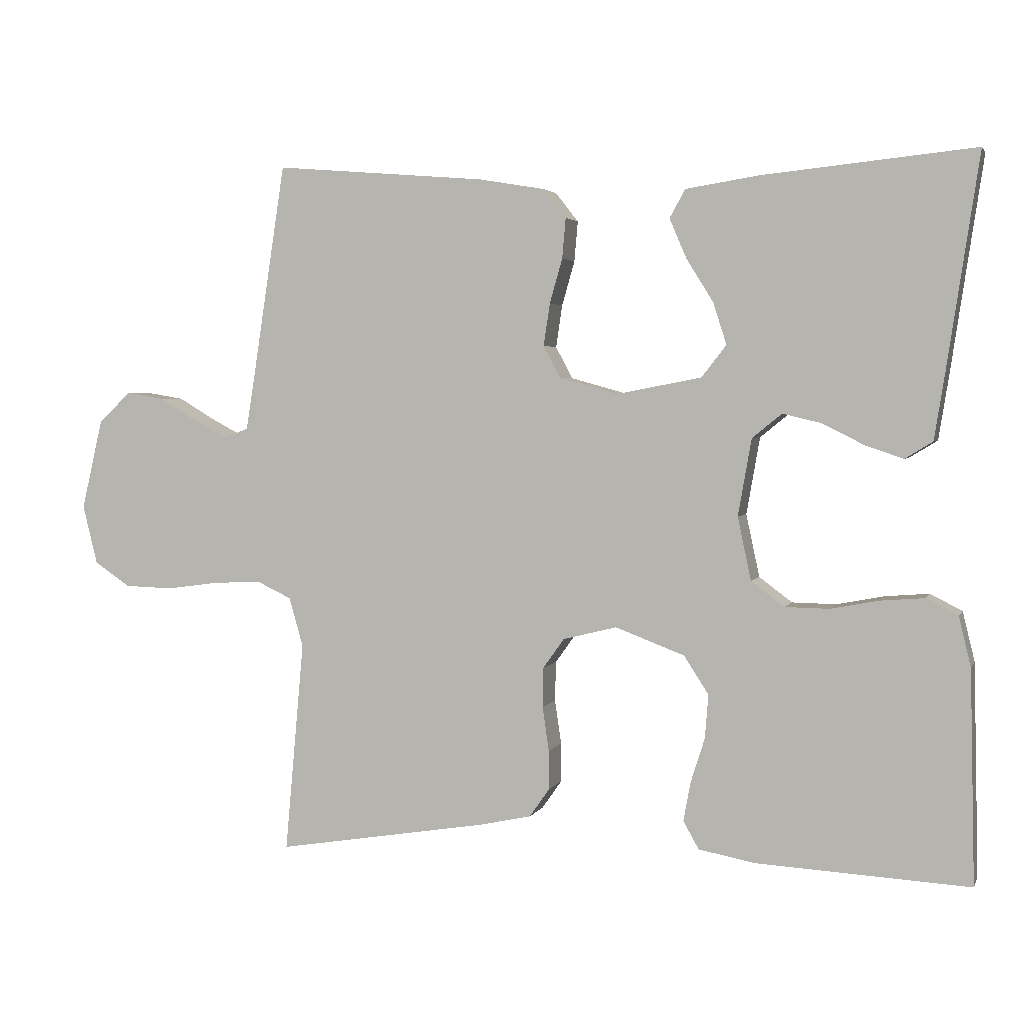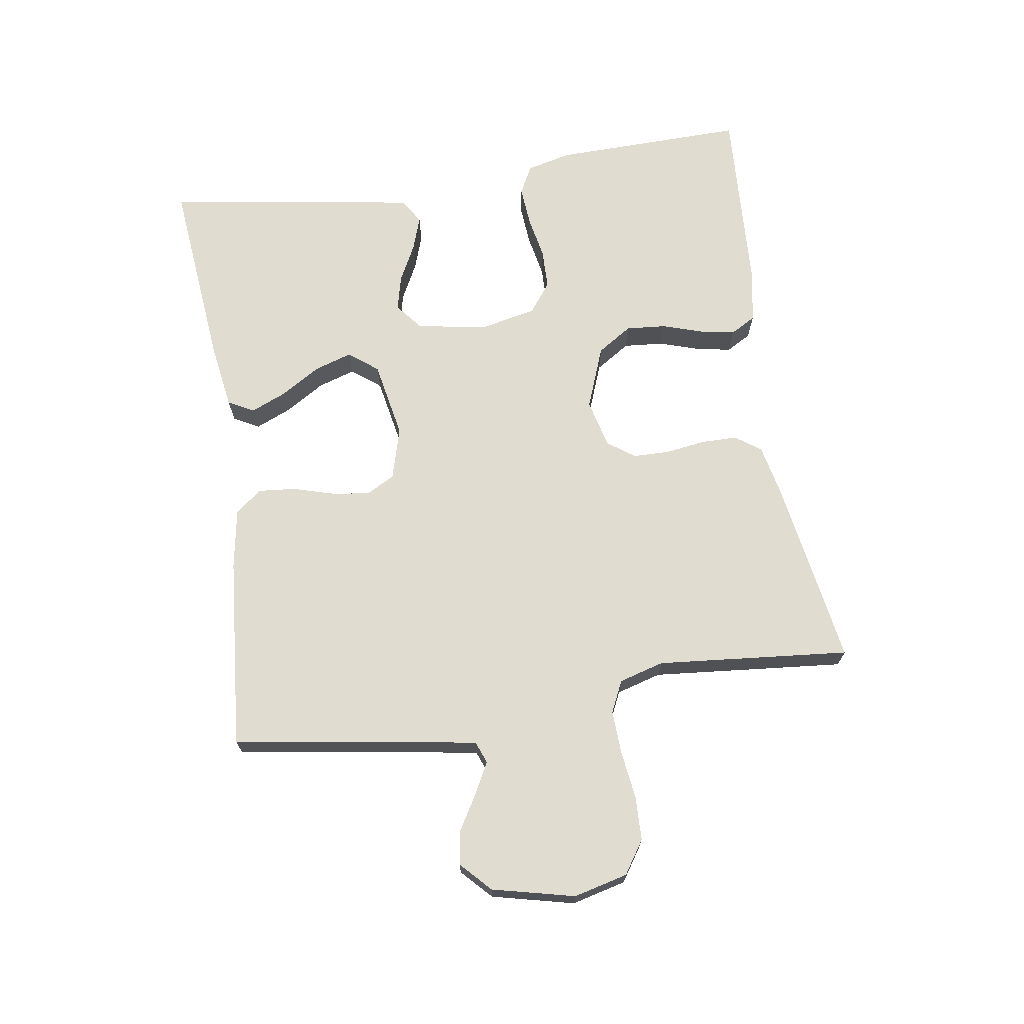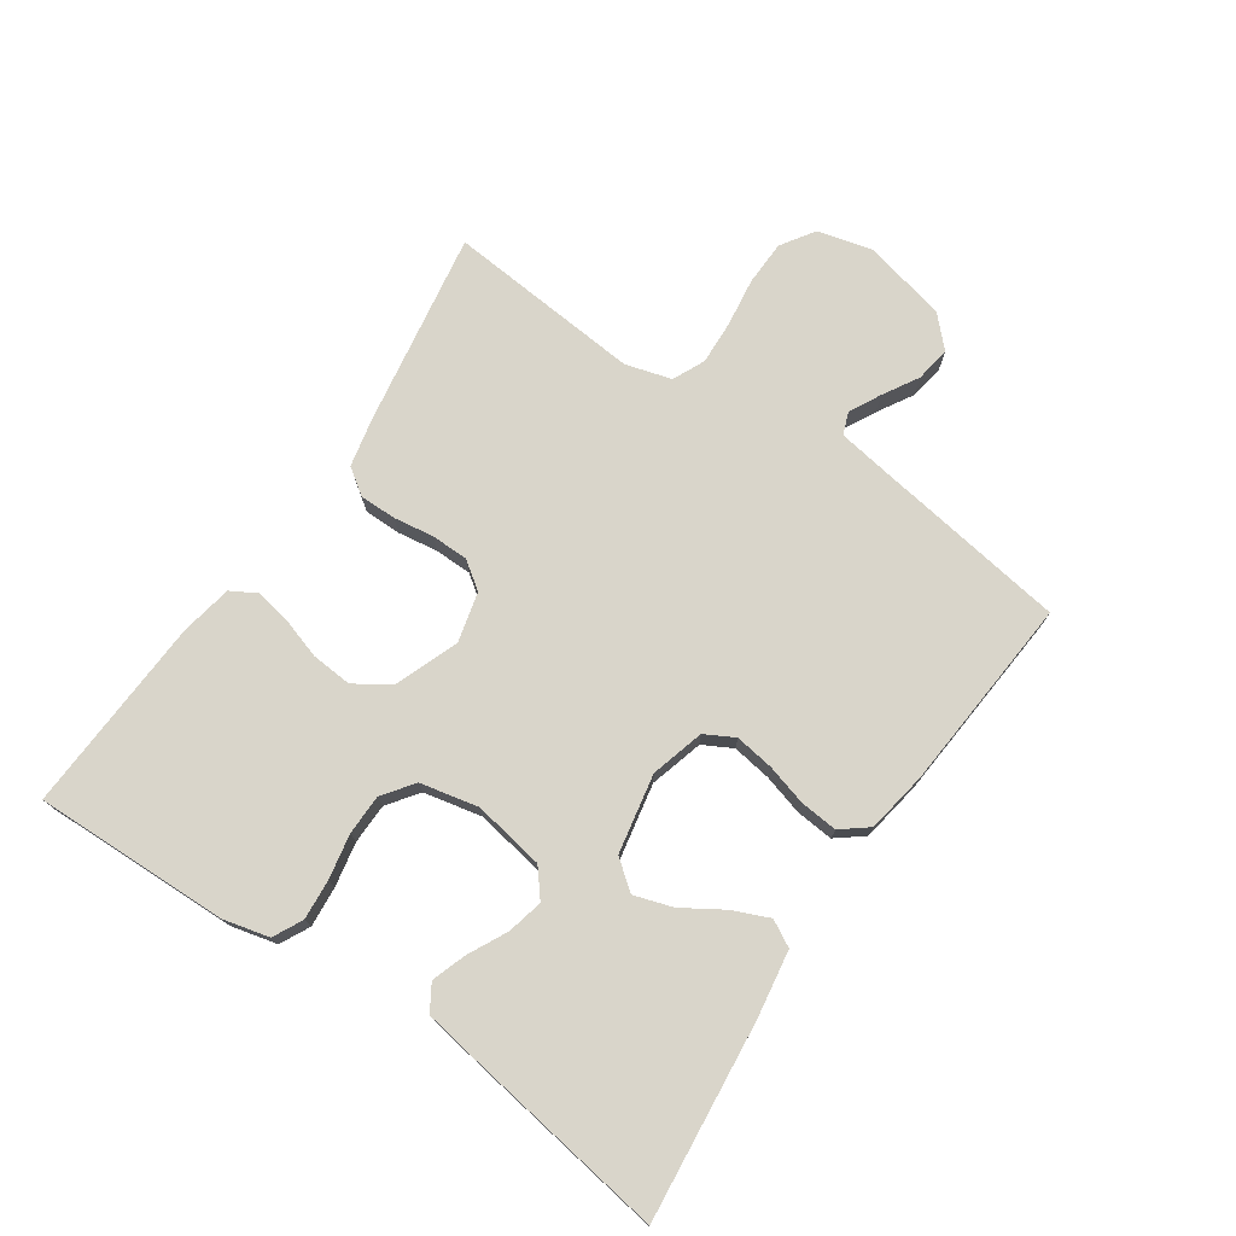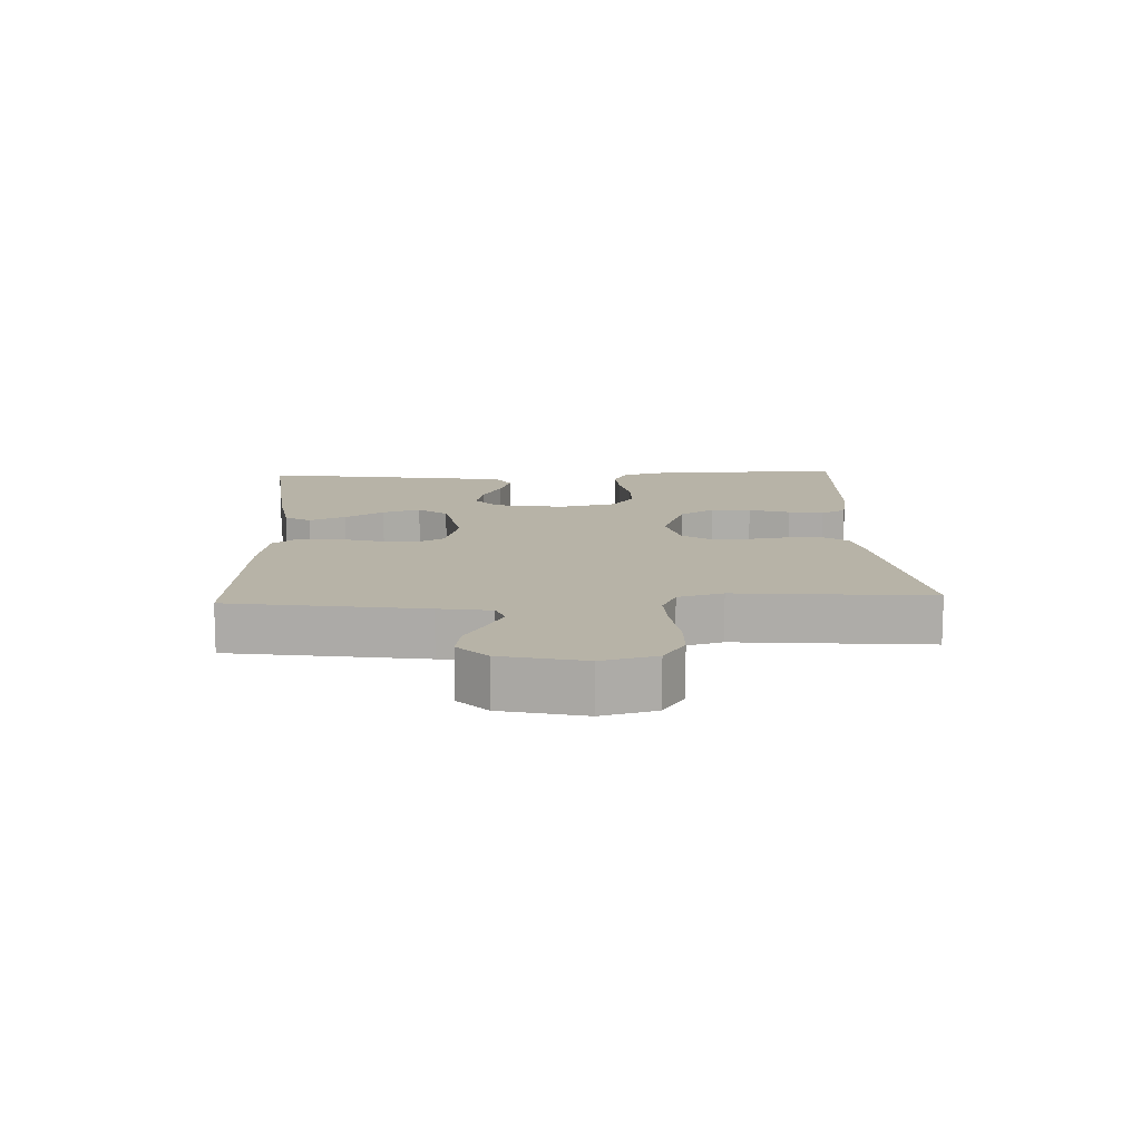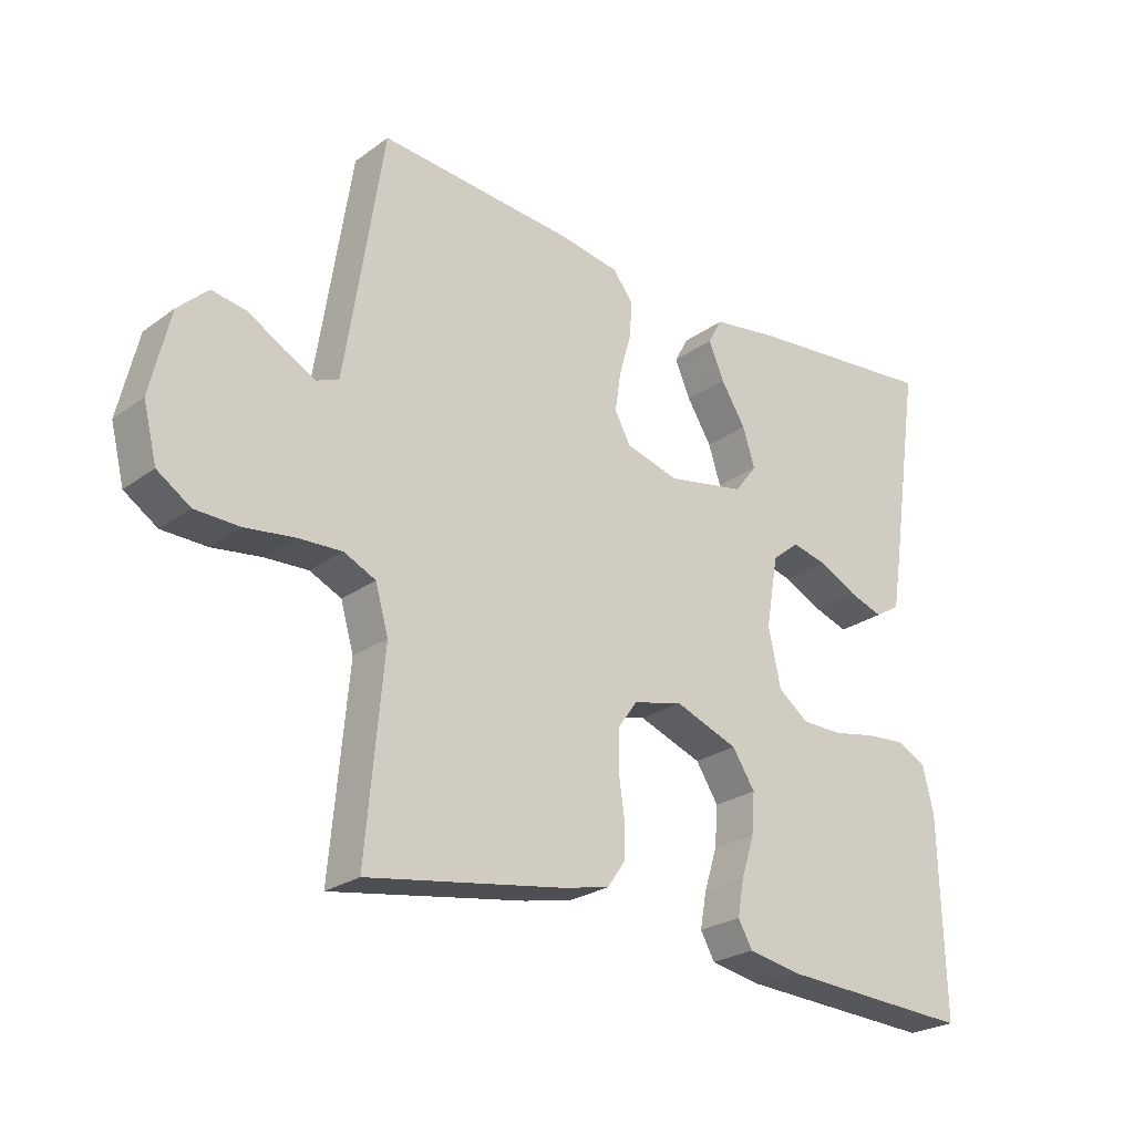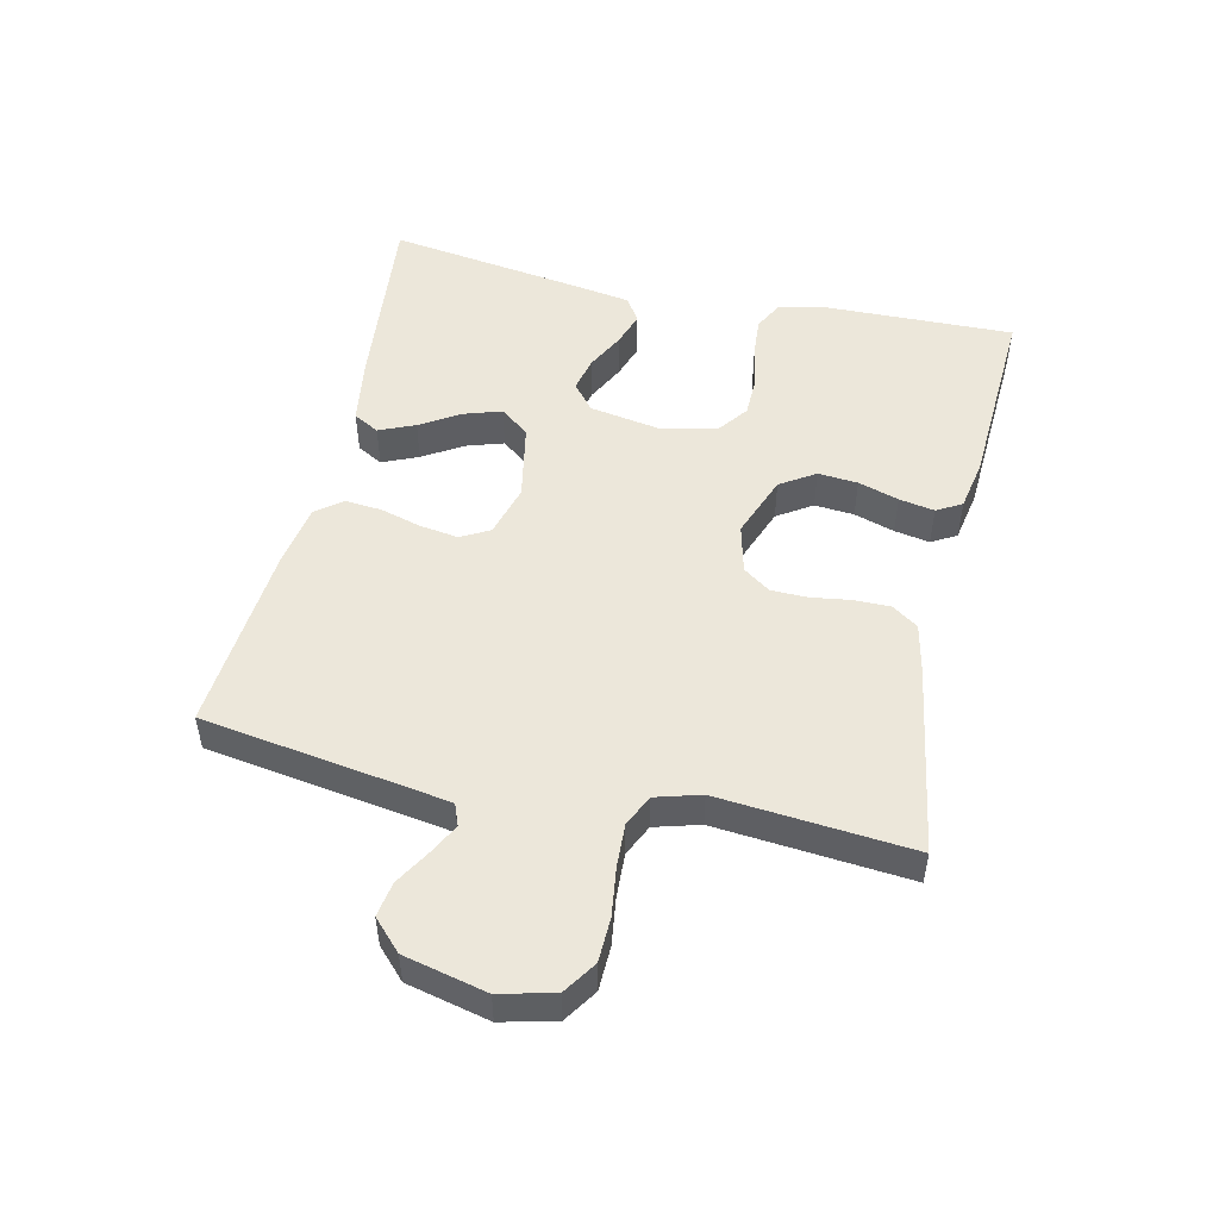
<metadata>
{"format":"obj","ext":"obj","renderer":"f3d","projection":"perspective","resolution":1024,"background":"white","views":[{"elev":3.0,"azim":-164.2,"up":"+Z"},{"elev":69.4,"azim":81.4,"up":"+Y"},{"elev":74.6,"azim":-55.8,"up":"+Y"},{"elev":12.6,"azim":87.4,"up":"+Y"},{"elev":-24.9,"azim":139.3,"up":"+Z"},{"elev":50.3,"azim":102.7,"up":"+Y"}]}
</metadata>
<code>
v 0.5 0.07 0.5
v 0.546 0.07 0.2
v 0.559 0.07 0.119
v 0.593 0.07 0.106
v 0.641 0.07 0.131
v 0.695 0.07 0.163
v 0.749 0.07 0.172
v 0.795 0.07 0.128
v 0.825 0.07 0
v 0.804 0.07 -0.084
v 0.753 0.07 -0.118
v 0.684 0.07 -0.12
v 0.61 0.07 -0.11
v 0.542 0.07 -0.107
v 0.493 0.07 -0.13
v 0.473 0.07 -0.2
v 0.5 0.07 -0.5
v 0.2 0.07 -0.451
v 0.126 0.07 -0.435
v 0.098 0.07 -0.395
v 0.098 0.07 -0.339
v 0.107 0.07 -0.277
v 0.106 0.07 -0.22
v 0.076 0.07 -0.178
v 0 0.07 -0.159
v -0.098 0.07 -0.196
v -0.133 0.07 -0.25
v -0.128 0.07 -0.312
v -0.108 0.07 -0.375
v -0.098 0.07 -0.43
v -0.12 0.07 -0.469
v -0.2 0.07 -0.484
v -0.5 0.07 -0.5
v -0.493 0.07 -0.2
v -0.476 0.07 -0.13
v -0.431 0.07 -0.107
v -0.369 0.07 -0.112
v -0.301 0.07 -0.125
v -0.239 0.07 -0.124
v -0.192 0.07 -0.089
v -0.173 0.07 0
v -0.192 0.07 0.109
v -0.234 0.07 0.143
v -0.289 0.07 0.13
v -0.348 0.07 0.1
v -0.401 0.07 0.082
v -0.44 0.07 0.106
v -0.455 0.07 0.2
v -0.5 0.07 0.5
v -0.2 0.07 0.47
v -0.097 0.07 0.454
v -0.075 0.07 0.414
v -0.099 0.07 0.358
v -0.137 0.07 0.297
v -0.156 0.07 0.238
v -0.121 0.07 0.193
v 0 0.07 0.17
v 0.082 0.07 0.193
v 0.106 0.07 0.238
v 0.097 0.07 0.298
v 0.079 0.07 0.361
v 0.074 0.07 0.418
v 0.106 0.07 0.459
v 0.2 0.07 0.475
v 0.5 0 0.5
v 0.546 0 0.2
v 0.559 0 0.119
v 0.593 0 0.106
v 0.641 0 0.131
v 0.695 0 0.163
v 0.749 0 0.172
v 0.795 0 0.128
v 0.825 0 0
v 0.804 0 -0.084
v 0.753 0 -0.118
v 0.684 0 -0.12
v 0.61 0 -0.11
v 0.542 0 -0.107
v 0.493 0 -0.13
v 0.473 0 -0.2
v 0.5 0 -0.5
v 0.2 0 -0.451
v 0.126 0 -0.435
v 0.098 0 -0.395
v 0.098 0 -0.339
v 0.107 0 -0.277
v 0.106 0 -0.22
v 0.076 0 -0.178
v 0 0 -0.159
v -0.098 0 -0.196
v -0.133 0 -0.25
v -0.128 0 -0.312
v -0.108 0 -0.375
v -0.098 0 -0.43
v -0.12 0 -0.469
v -0.2 0 -0.484
v -0.5 0 -0.5
v -0.493 0 -0.2
v -0.476 0 -0.13
v -0.431 0 -0.107
v -0.369 0 -0.112
v -0.301 0 -0.125
v -0.239 0 -0.124
v -0.192 0 -0.089
v -0.173 0 0
v -0.192 0 0.109
v -0.234 0 0.143
v -0.289 0 0.13
v -0.348 0 0.1
v -0.401 0 0.082
v -0.44 0 0.106
v -0.455 0 0.2
v -0.5 0 0.5
v -0.2 0 0.47
v -0.097 0 0.454
v -0.075 0 0.414
v -0.099 0 0.358
v -0.137 0 0.297
v -0.156 0 0.238
v -0.121 0 0.193
v 0 0 0.17
v 0.082 0 0.193
v 0.106 0 0.238
v 0.097 0 0.298
v 0.079 0 0.361
v 0.074 0 0.418
v 0.106 0 0.459
v 0.2 0 0.475
f 63 64 1 2
f 60 61 62 63
f 59 60 63 2
f 58 59 2 3
f 57 58 3 4
f 51 52 53 54
f 51 54 55
f 50 51 55
f 49 50 55
f 48 49 55 56
f 44 45 46 47
f 43 44 47 48
f 35 36 37 38
f 35 38 39
f 34 35 39
f 33 34 39
f 32 33 39 40
f 28 29 30 31
f 27 28 31 32
f 19 20 21 22
f 19 22 23
f 16 17 18 19
f 15 16 19 23
f 14 15 23 24
f 10 11 12 13
f 10 13 14
f 9 10 14
f 5 6 7 8
f 4 5 8 9
f 57 4 9 14
f 43 48 56 57
f 42 43 57 14
f 27 32 40 41
f 26 27 41
f 25 26 41 42
f 14 24 25 42
f 66 65 128 127
f 127 126 125 124
f 66 127 124 123
f 67 66 123 122
f 68 67 122 121
f 118 117 116 115
f 119 118 115
f 119 115 114
f 119 114 113
f 120 119 113 112
f 111 110 109 108
f 112 111 108 107
f 102 101 100 99
f 103 102 99
f 103 99 98
f 103 98 97
f 104 103 97 96
f 95 94 93 92
f 96 95 92 91
f 86 85 84 83
f 87 86 83
f 83 82 81 80
f 87 83 80 79
f 88 87 79 78
f 77 76 75 74
f 78 77 74
f 78 74 73
f 72 71 70 69
f 73 72 69 68
f 78 73 68 121
f 121 120 112 107
f 78 121 107 106
f 105 104 96 91
f 105 91 90
f 106 105 90 89
f 106 89 88 78
f 1 65 66 2
f 2 66 67 3
f 3 67 68 4
f 4 68 69 5
f 5 69 70 6
f 6 70 71 7
f 7 71 72 8
f 8 72 73 9
f 9 73 74 10
f 10 74 75 11
f 11 75 76 12
f 12 76 77 13
f 13 77 78 14
f 14 78 79 15
f 15 79 80 16
f 16 80 81 17
f 17 81 82 18
f 18 82 83 19
f 19 83 84 20
f 20 84 85 21
f 21 85 86 22
f 22 86 87 23
f 23 87 88 24
f 24 88 89 25
f 25 89 90 26
f 26 90 91 27
f 27 91 92 28
f 28 92 93 29
f 29 93 94 30
f 30 94 95 31
f 31 95 96 32
f 32 96 97 33
f 33 97 98 34
f 34 98 99 35
f 35 99 100 36
f 36 100 101 37
f 37 101 102 38
f 38 102 103 39
f 39 103 104 40
f 40 104 105 41
f 41 105 106 42
f 42 106 107 43
f 43 107 108 44
f 44 108 109 45
f 45 109 110 46
f 46 110 111 47
f 47 111 112 48
f 48 112 113 49
f 49 113 114 50
f 50 114 115 51
f 51 115 116 52
f 52 116 117 53
f 53 117 118 54
f 54 118 119 55
f 55 119 120 56
f 56 120 121 57
f 57 121 122 58
f 58 122 123 59
f 59 123 124 60
f 60 124 125 61
f 61 125 126 62
f 62 126 127 63
f 63 127 128 64
f 64 128 65 1

</code>
